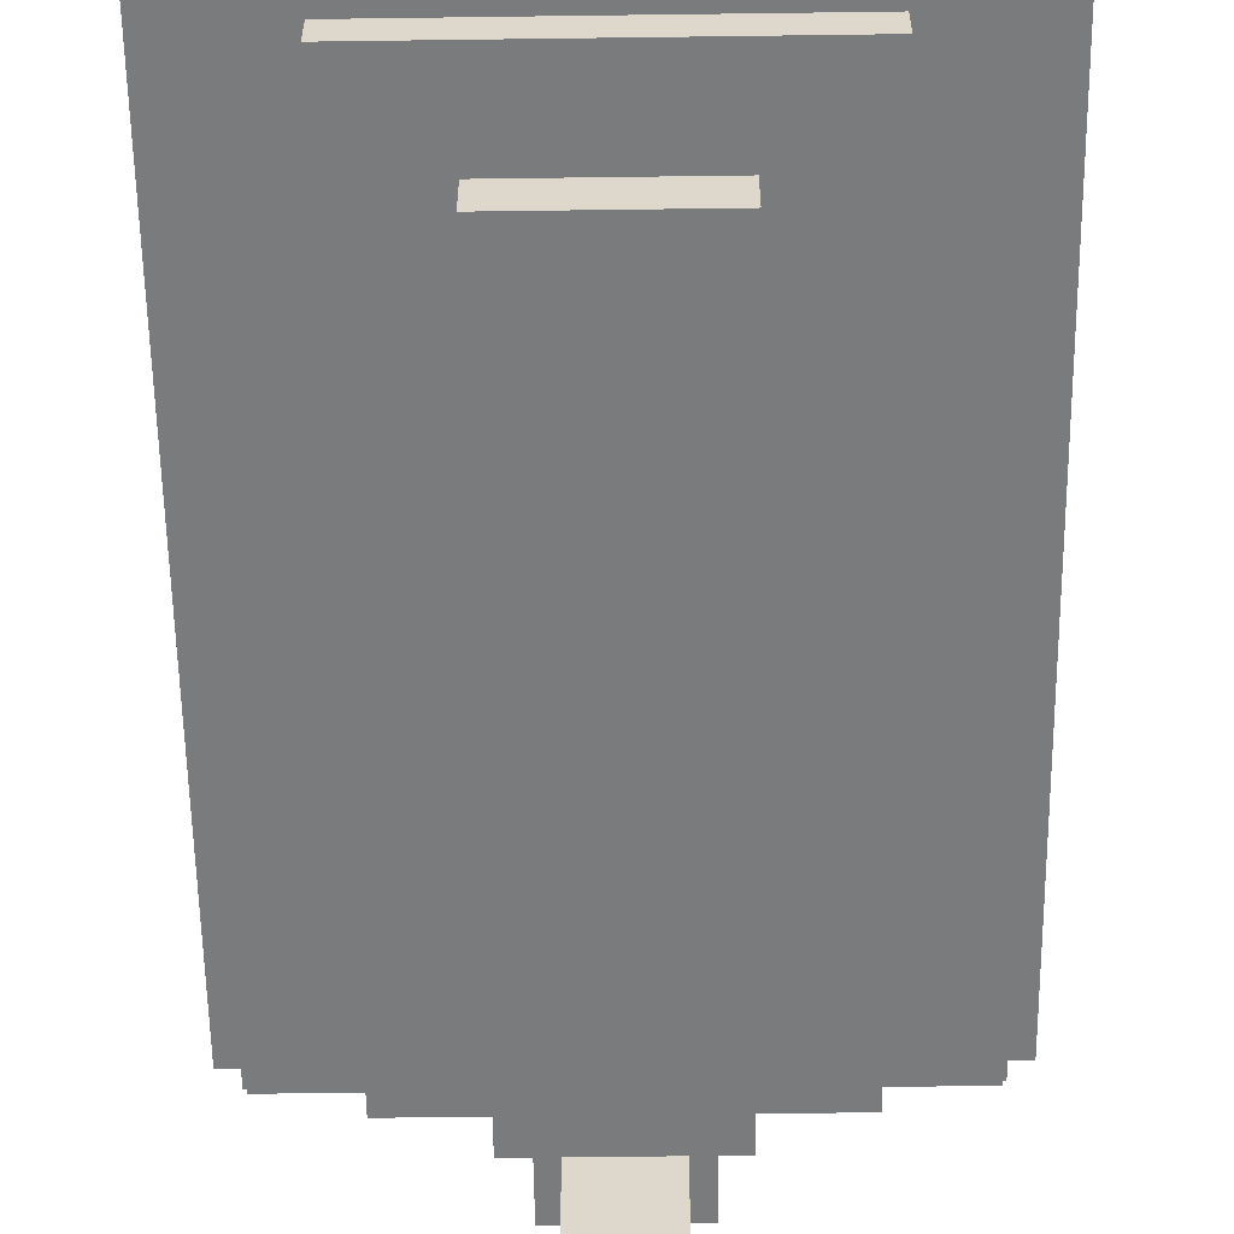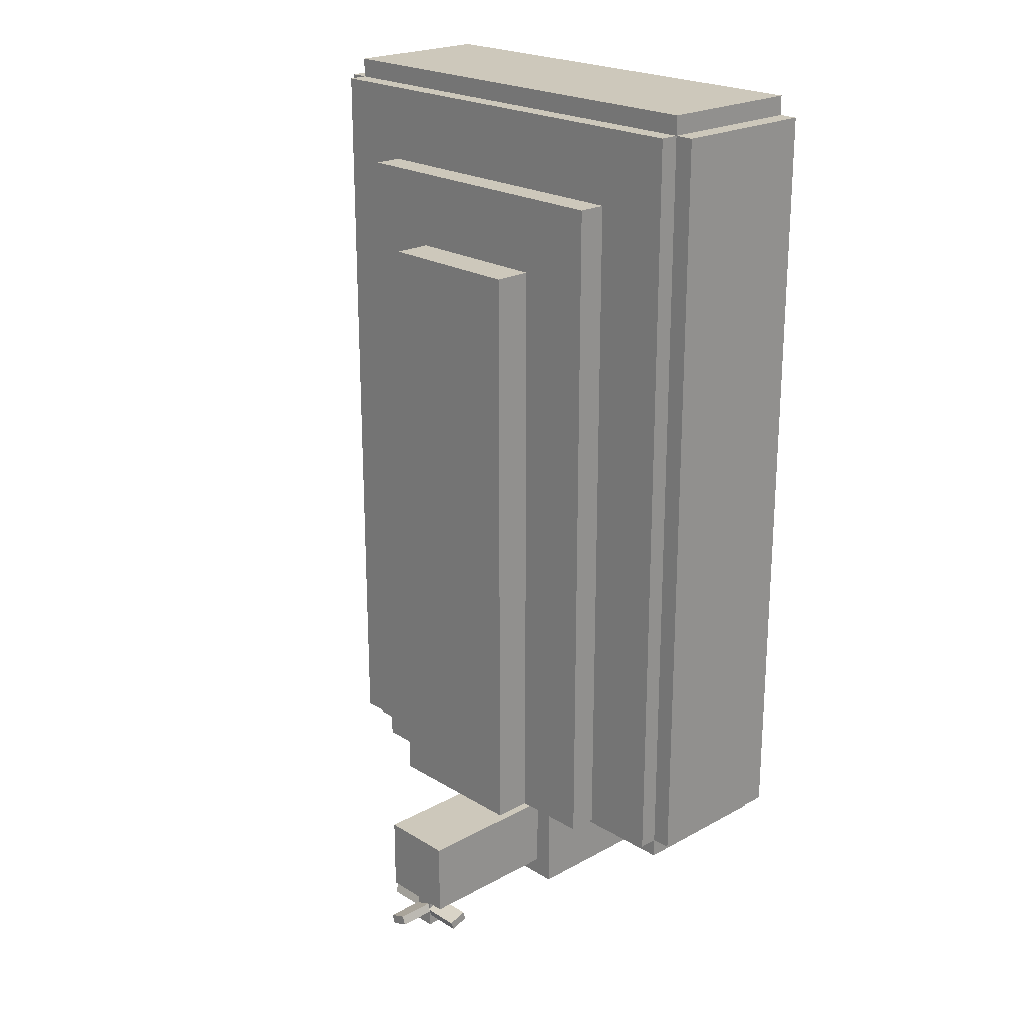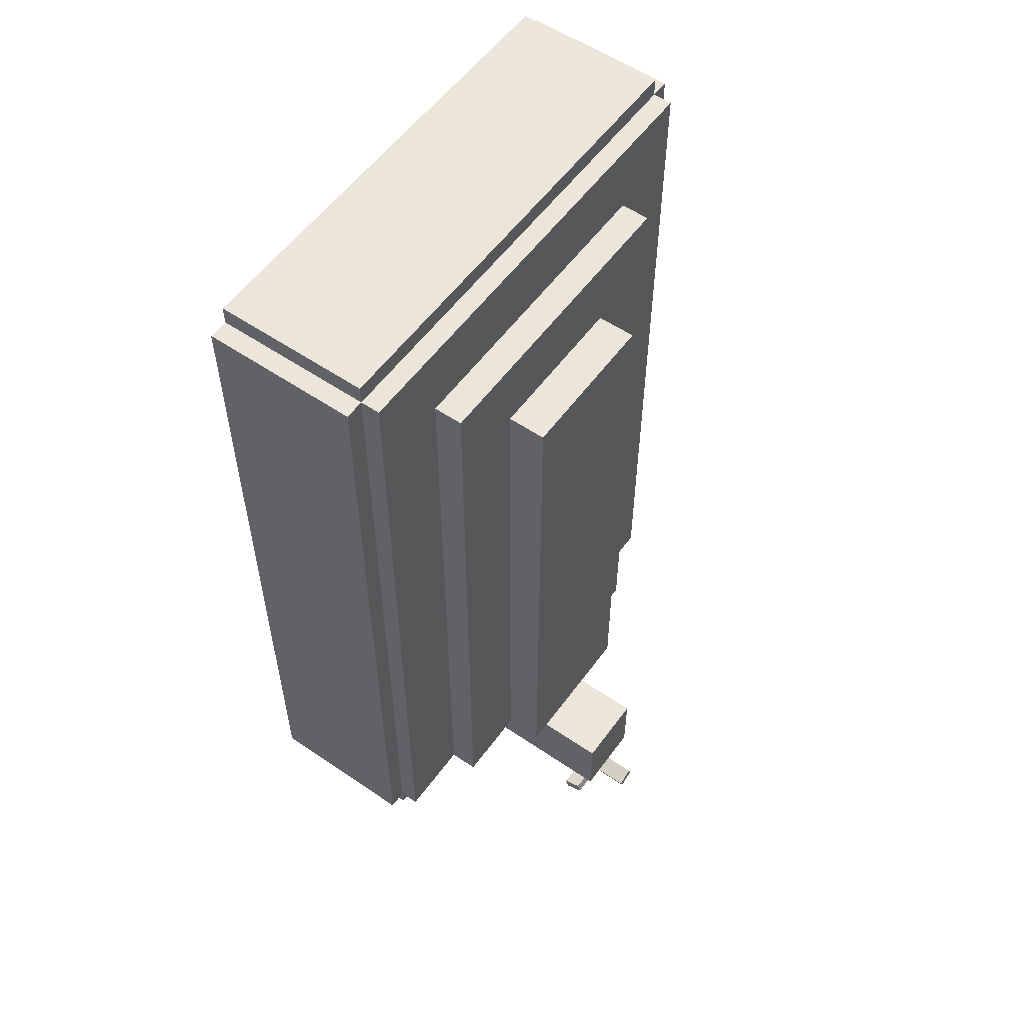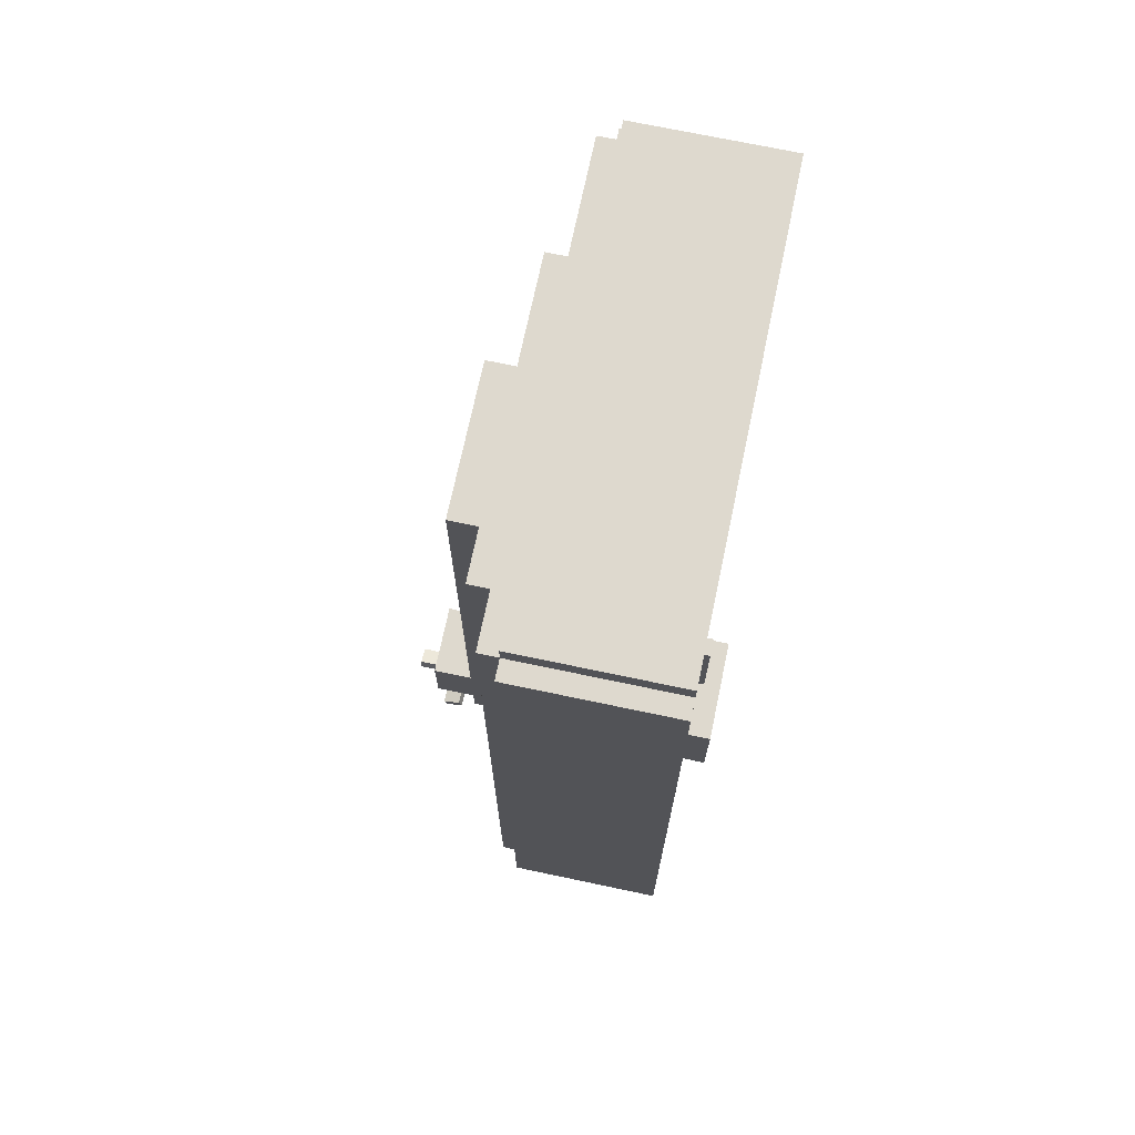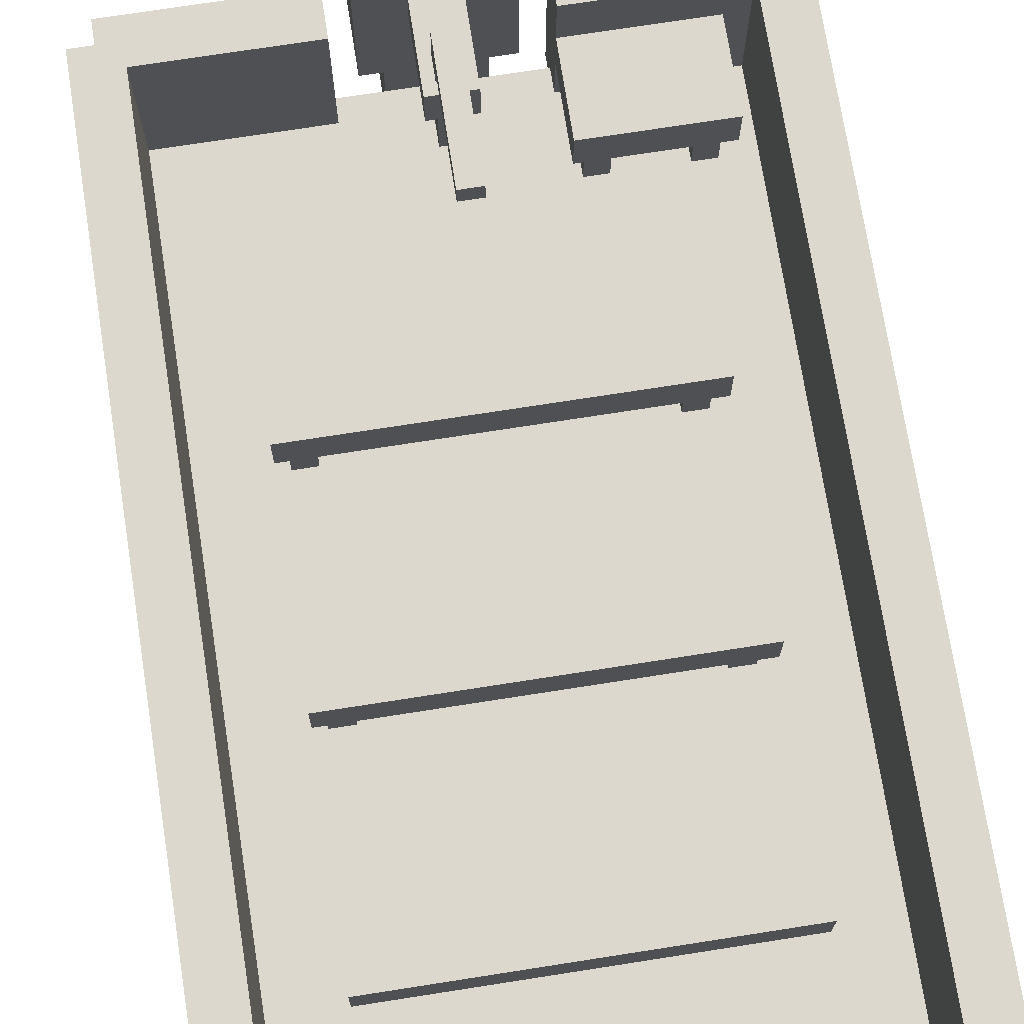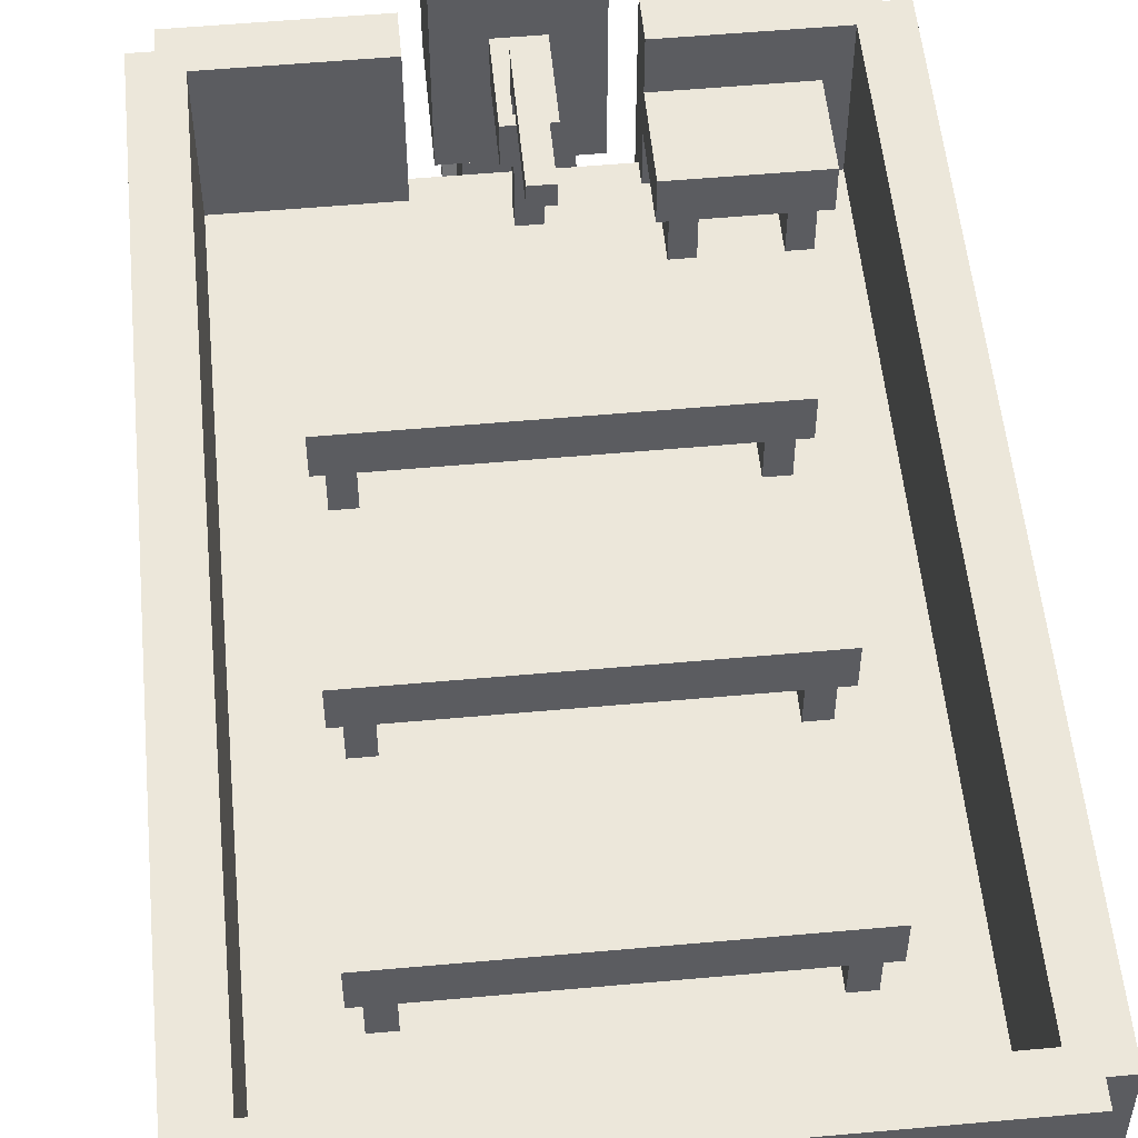
<metadata>
{"format":"obj","ext":"obj","renderer":"f3d","projection":"perspective","resolution":1024,"background":"white","views":[{"elev":-58.3,"azim":0.8,"up":"+Y"},{"elev":22.0,"azim":46.5,"up":"+Z"},{"elev":56.0,"azim":-54.4,"up":"+Z"},{"elev":71.5,"azim":101.9,"up":"+Z"},{"elev":72.5,"azim":-8.9,"up":"+Y"},{"elev":54.0,"azim":-5.5,"up":"+Y"}]}
</metadata>
<code>
o cube
v 0.5 0 -1.5
v -0.5 0 -1.5
v -0.5 0.25 -1.5
v 0.5 0.25 -1.5
v 0.5 0 2.5
v 0.5 0.25 2.5
v -0.5 0 2.5
v -0.5 0.25 2.5
f 1 2 3 4
f 5 1 4 6
f 7 5 6 8
f 2 7 8 3
f 8 6 4 3
f 2 1 5 7
o cube1
v 1 0.25 -1.5
v -1 0.25 -1.5
v -1 0.4375 -1.5
v 1 0.4375 -1.5
v 1 0.25 3
v 1 0.4375 3
v -1 0.25 3
v -1 0.4375 3
f 9 10 11 12
f 13 9 12 14
f 15 13 14 16
f 10 15 16 11
f 16 14 12 11
f 10 9 13 15
o cube2
v 1.5 0.4375 -1.5
v -1.5 0.4375 -1.5
v -1.5 0.6875 -1.5
v 1.5 0.6875 -1.5
v 1.5 0.4375 3.5
v 1.5 0.6875 3.5
v -1.5 0.4375 3.5
v -1.5 0.6875 3.5
f 17 18 19 20
f 21 17 20 22
f 23 21 22 24
f 18 23 24 19
f 24 22 20 19
f 18 17 21 23
o cube3
v 1.5 0.5625 3.375
v -1.5 0.5625 3.375
v -1.5 1.562 3.375
v 1.5 1.562 3.375
v 1.5 0.5625 3.625
v 1.5 1.562 3.625
v -1.5 0.5625 3.625
v -1.5 1.562 3.625
f 25 26 27 28
f 29 25 28 30
f 31 29 30 32
f 26 31 32 27
f 32 30 28 27
f 26 25 29 31
o cube4
v -1.375 0.5625 -1.5
v -1.625 0.5625 -1.5
v -1.625 1.562 -1.5
v -1.375 1.562 -1.5
v -1.375 0.5625 3.5
v -1.375 1.562 3.5
v -1.625 0.5625 3.5
v -1.625 1.562 3.5
f 33 34 35 36
f 37 33 36 38
f 39 37 38 40
f 34 39 40 35
f 40 38 36 35
f 34 33 37 39
o cube5
v 1.625 0.5625 -1.5
v 1.375 0.5625 -1.5
v 1.375 1.562 -1.5
v 1.625 1.562 -1.5
v 1.625 0.5625 3.5
v 1.625 1.562 3.5
v 1.375 0.5625 3.5
v 1.375 1.562 3.5
f 41 42 43 44
f 45 41 44 46
f 47 45 46 48
f 42 47 48 43
f 48 46 44 43
f 42 41 45 47
o cube6
v -0.5 0.5625 -1.625
v -1.5 0.5625 -1.625
v -1.5 1.562 -1.625
v -0.5 1.562 -1.625
v -0.5 0.5625 -1.375
v -0.5 1.562 -1.375
v -1.5 0.5625 -1.375
v -1.5 1.562 -1.375
f 49 50 51 52
f 53 49 52 54
f 55 53 54 56
f 50 55 56 51
f 56 54 52 51
f 50 49 53 55
o cube7
v 1.5 0.5625 -1.625
v 0.5 0.5625 -1.625
v 0.5 1.562 -1.625
v 1.5 1.562 -1.625
v 1.5 0.5625 -1.375
v 1.5 1.562 -1.375
v 0.5 0.5625 -1.375
v 0.5 1.562 -1.375
f 57 58 59 60
f 61 57 60 62
f 63 61 62 64
f 58 63 64 59
f 64 62 60 59
f 58 57 61 63
o cube8
v 1 1 2.188
v -1 1 2.188
v -1 1.25 2.188
v 1 1.25 2.188
v 1 1 2.688
v 1 1.25 2.688
v -1 1 2.688
v -1 1.25 2.688
f 65 66 67 68
f 69 65 68 70
f 71 69 70 72
f 66 71 72 67
f 72 70 68 67
f 66 65 69 71
o cube9
v 0.9375 0.6875 2.25
v 0.8125 0.6875 2.25
v 0.8125 1 2.25
v 0.9375 1 2.25
v 0.9375 0.6875 2.625
v 0.9375 1 2.625
v 0.8125 0.6875 2.625
v 0.8125 1 2.625
f 73 74 75 76
f 77 73 76 78
f 79 77 78 80
f 74 79 80 75
f 80 78 76 75
f 74 73 77 79
o cube10
v -0.8125 0.6875 2.25
v -0.9375 0.6875 2.25
v -0.9375 1 2.25
v -0.8125 1 2.25
v -0.8125 0.6875 2.625
v -0.8125 1 2.625
v -0.9375 0.6875 2.625
v -0.9375 1 2.625
f 81 82 83 84
f 85 81 84 86
f 87 85 86 88
f 82 87 88 83
f 88 86 84 83
f 82 81 85 87
o cube11
v 1 1 1
v -1 1 1
v -1 1.25 1
v 1 1.25 1
v 1 1 1.5
v 1 1.25 1.5
v -1 1 1.5
v -1 1.25 1.5
f 89 90 91 92
f 93 89 92 94
f 95 93 94 96
f 90 95 96 91
f 96 94 92 91
f 90 89 93 95
o cube12
v 0.9375 0.6875 1.062
v 0.8125 0.6875 1.062
v 0.8125 1 1.062
v 0.9375 1 1.062
v 0.9375 0.6875 1.438
v 0.9375 1 1.438
v 0.8125 0.6875 1.438
v 0.8125 1 1.438
f 97 98 99 100
f 101 97 100 102
f 103 101 102 104
f 98 103 104 99
f 104 102 100 99
f 98 97 101 103
o cube13
v -0.8125 0.6875 1.062
v -0.9375 0.6875 1.062
v -0.9375 1 1.062
v -0.8125 1 1.062
v -0.8125 0.6875 1.438
v -0.8125 1 1.438
v -0.9375 0.6875 1.438
v -0.9375 1 1.438
f 105 106 107 108
f 109 105 108 110
f 111 109 110 112
f 106 111 112 107
f 112 110 108 107
f 106 105 109 111
o cube14
v 1 1 -0.1875
v -1 1 -0.1875
v -1 1.25 -0.1875
v 1 1.25 -0.1875
v 1 1 0.3125
v 1 1.25 0.3125
v -1 1 0.3125
v -1 1.25 0.3125
f 113 114 115 116
f 117 113 116 118
f 119 117 118 120
f 114 119 120 115
f 120 118 116 115
f 114 113 117 119
o cube15
v 0.9375 0.6875 -0.125
v 0.8125 0.6875 -0.125
v 0.8125 1 -0.125
v 0.9375 1 -0.125
v 0.9375 0.6875 0.25
v 0.9375 1 0.25
v 0.8125 0.6875 0.25
v 0.8125 1 0.25
f 121 122 123 124
f 125 121 124 126
f 127 125 126 128
f 122 127 128 123
f 128 126 124 123
f 122 121 125 127
o cube16
v -0.8125 0.6875 -0.125
v -0.9375 0.6875 -0.125
v -0.9375 1 -0.125
v -0.8125 1 -0.125
v -0.8125 0.6875 0.25
v -0.8125 1 0.25
v -0.9375 0.6875 0.25
v -0.9375 1 0.25
f 129 130 131 132
f 133 129 132 134
f 135 133 134 136
f 130 135 136 131
f 136 134 132 131
f 130 129 133 135
o cube17
v 1.25 1 -1.375
v 0.5 1 -1.375
v 0.5 1.25 -1.375
v 1.25 1.25 -1.375
v 1.25 1 -0.875
v 1.25 1.25 -0.875
v 0.5 1 -0.875
v 0.5 1.25 -0.875
f 137 138 139 140
f 141 137 140 142
f 143 141 142 144
f 138 143 144 139
f 144 142 140 139
f 138 137 141 143
o cube18
v 1.188 0.6875 -1.312
v 1.062 0.6875 -1.312
v 1.062 1 -1.312
v 1.188 1 -1.312
v 1.188 0.6875 -0.9375
v 1.188 1 -0.9375
v 1.062 0.6875 -0.9375
v 1.062 1 -0.9375
f 145 146 147 148
f 149 145 148 150
f 151 149 150 152
f 146 151 152 147
f 152 150 148 147
f 146 145 149 151
o cube19
v 0.6875 0.6875 -1.312
v 0.5625 0.6875 -1.312
v 0.5625 1 -1.312
v 0.6875 1 -1.312
v 0.6875 0.6875 -0.9375
v 0.6875 1 -0.9375
v 0.5625 0.6875 -0.9375
v 0.5625 1 -0.9375
f 153 154 155 156
f 157 153 156 158
f 159 157 158 160
f 154 159 160 155
f 160 158 156 155
f 154 153 157 159
o blade
v 0.0625 -0.298 -2.426
v 0.0625 -0.1806 -2.383
v 0.3125 -0.1806 -2.383
v 0.3125 -0.298 -2.426
v 0.0625 -0.3194 -2.367
v 0.3125 -0.3194 -2.367
v 0.0625 -0.202 -2.324
v 0.3125 -0.202 -2.324
v 0.04804 -0.1875 -2.426
v -0.06942 -0.1875 -2.383
v -0.06942 0.0625 -2.383
v 0.04804 0.0625 -2.426
v 0.06942 -0.1875 -2.367
v 0.06942 0.0625 -2.367
v -0.04804 -0.1875 -2.324
v -0.04804 0.0625 -2.324
v -0.0625 -0.202 -2.426
v -0.0625 -0.3194 -2.383
v -0.3125 -0.3194 -2.383
v -0.3125 -0.202 -2.426
v -0.0625 -0.1806 -2.367
v -0.3125 -0.1806 -2.367
v -0.0625 -0.298 -2.324
v -0.3125 -0.298 -2.324
v -0.04804 -0.3125 -2.426
v 0.06942 -0.3125 -2.383
v 0.06942 -0.5625 -2.383
v -0.04804 -0.5625 -2.426
v -0.06942 -0.3125 -2.367
v -0.06942 -0.5625 -2.367
v 0.04804 -0.3125 -2.324
v 0.04804 -0.5625 -2.324
v 0.0625 -0.3125 -2.5
v -0.0625 -0.3125 -2.5
v -0.0625 -0.1875 -2.5
v 0.0625 -0.1875 -2.5
v 0.0625 -0.3125 -2.25
v 0.0625 -0.1875 -2.25
v -0.0625 -0.3125 -2.25
v -0.0625 -0.1875 -2.25
f 161 162 163 164
f 165 161 164 166
f 167 165 166 168
f 162 167 168 163
f 168 166 164 163
f 162 161 165 167
f 169 170 171 172
f 173 169 172 174
f 175 173 174 176
f 170 175 176 171
f 176 174 172 171
f 170 169 173 175
f 177 178 179 180
f 181 177 180 182
f 183 181 182 184
f 178 183 184 179
f 184 182 180 179
f 178 177 181 183
f 185 186 187 188
f 189 185 188 190
f 191 189 190 192
f 186 191 192 187
f 192 190 188 187
f 186 185 189 191
f 193 194 195 196
f 197 193 196 198
f 199 197 198 200
f 194 199 200 195
f 200 198 196 195
f 194 193 197 199
o engine
v 0.375 0.625 -2.375
v -0.375 0.625 -2.375
v -0.375 1.75 -2.375
v 0.375 1.75 -2.375
v 0.375 0.625 -1.625
v 0.375 1.75 -1.625
v -0.375 0.625 -1.625
v -0.375 1.75 -1.625
v 0.25 -0.375 -2.25
v -0.25 -0.375 -2.25
v -0.25 0.625 -2.25
v 0.25 0.625 -2.25
v 0.25 -0.375 -1.75
v 0.25 0.625 -1.75
v -0.25 -0.375 -1.75
v -0.25 0.625 -1.75
v 0.125 1.125 -1.625
v -0.125 1.125 -1.625
v -0.125 1.375 -1.625
v 0.125 1.375 -1.625
v 0.125 1.125 -1.125
v 0.125 1.375 -1.125
v -0.125 1.125 -1.125
v -0.125 1.375 -1.125
v 0.0625 1.5 -1.312
v -0.0625 1.5 -1.312
v -0.0625 1.625 -1.312
v 0.0625 1.625 -1.312
v 0.0625 1.5 -0.5625
v 0.0625 1.625 -0.5625
v -0.0625 1.5 -0.5625
v -0.0625 1.625 -0.5625
v 0.0625 0.6875 -1.312
v -0.0625 0.6875 -1.312
v -0.0625 1.5 -1.312
v 0.0625 1.5 -1.312
v 0.0625 0.6875 -1.188
v 0.0625 1.5 -1.188
v -0.0625 0.6875 -1.188
v -0.0625 1.5 -1.188
f 201 202 203 204
f 205 201 204 206
f 207 205 206 208
f 202 207 208 203
f 208 206 204 203
f 202 201 205 207
f 209 210 211 212
f 213 209 212 214
f 215 213 214 216
f 210 215 216 211
f 216 214 212 211
f 210 209 213 215
f 217 218 219 220
f 221 217 220 222
f 223 221 222 224
f 218 223 224 219
f 224 222 220 219
f 218 217 221 223
f 225 226 227 228
f 229 225 228 230
f 231 229 230 232
f 226 231 232 227
f 232 230 228 227
f 226 225 229 231
f 233 234 235 236
f 237 233 236 238
f 239 237 238 240
f 234 239 240 235
f 240 238 236 235
f 234 233 237 239

</code>
